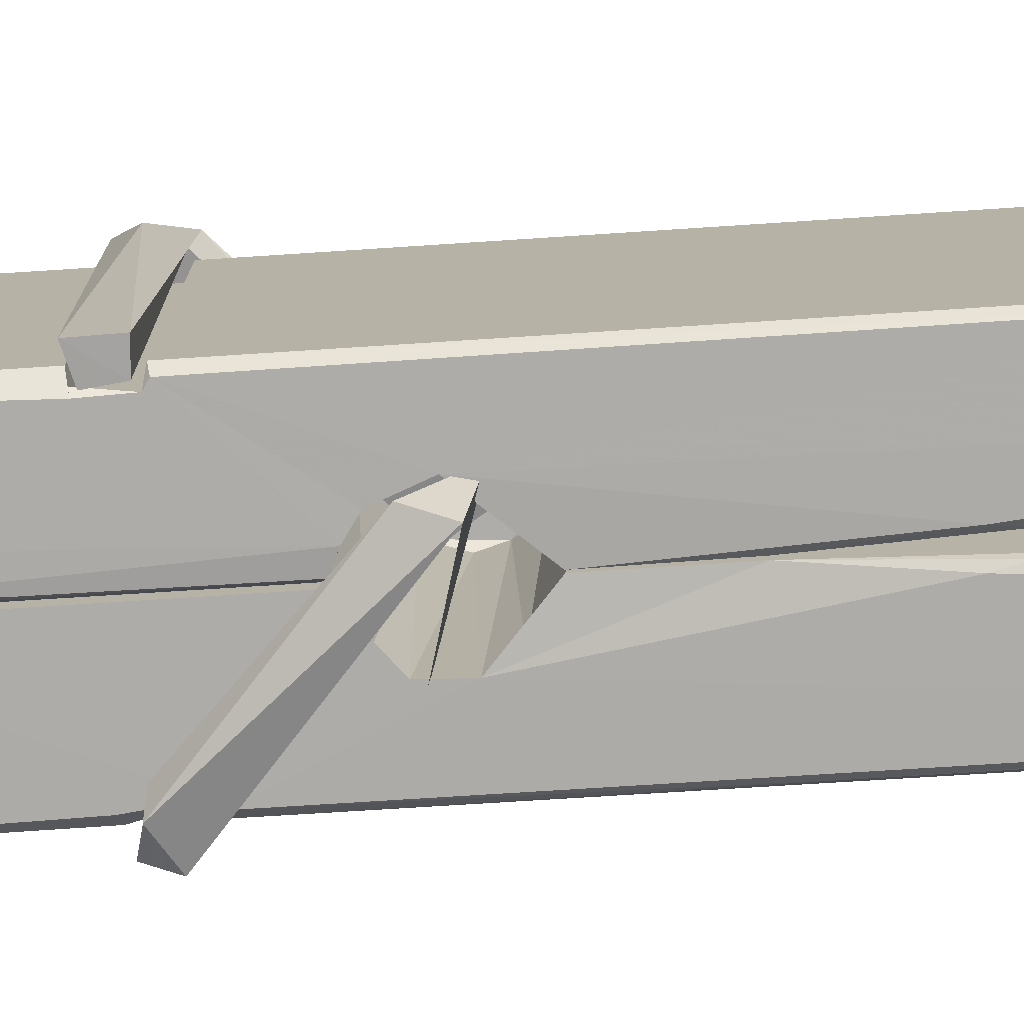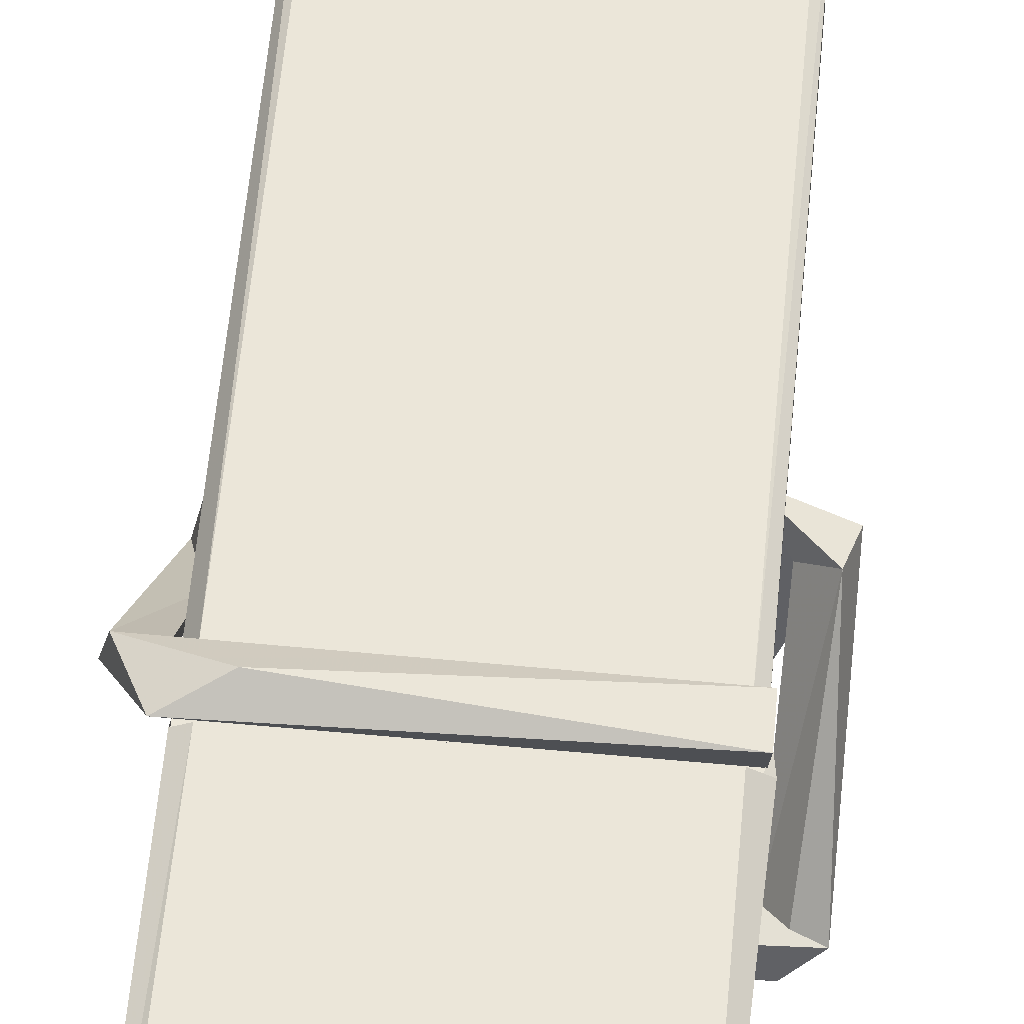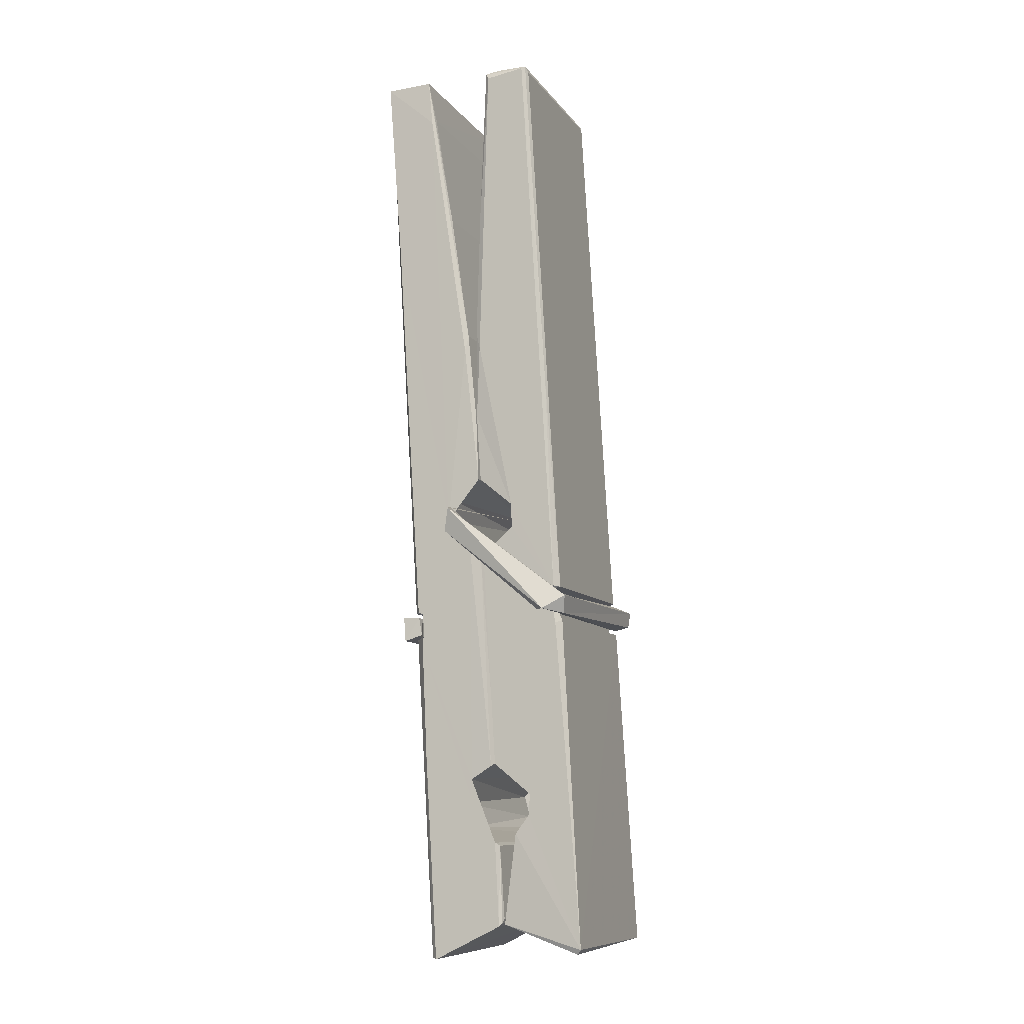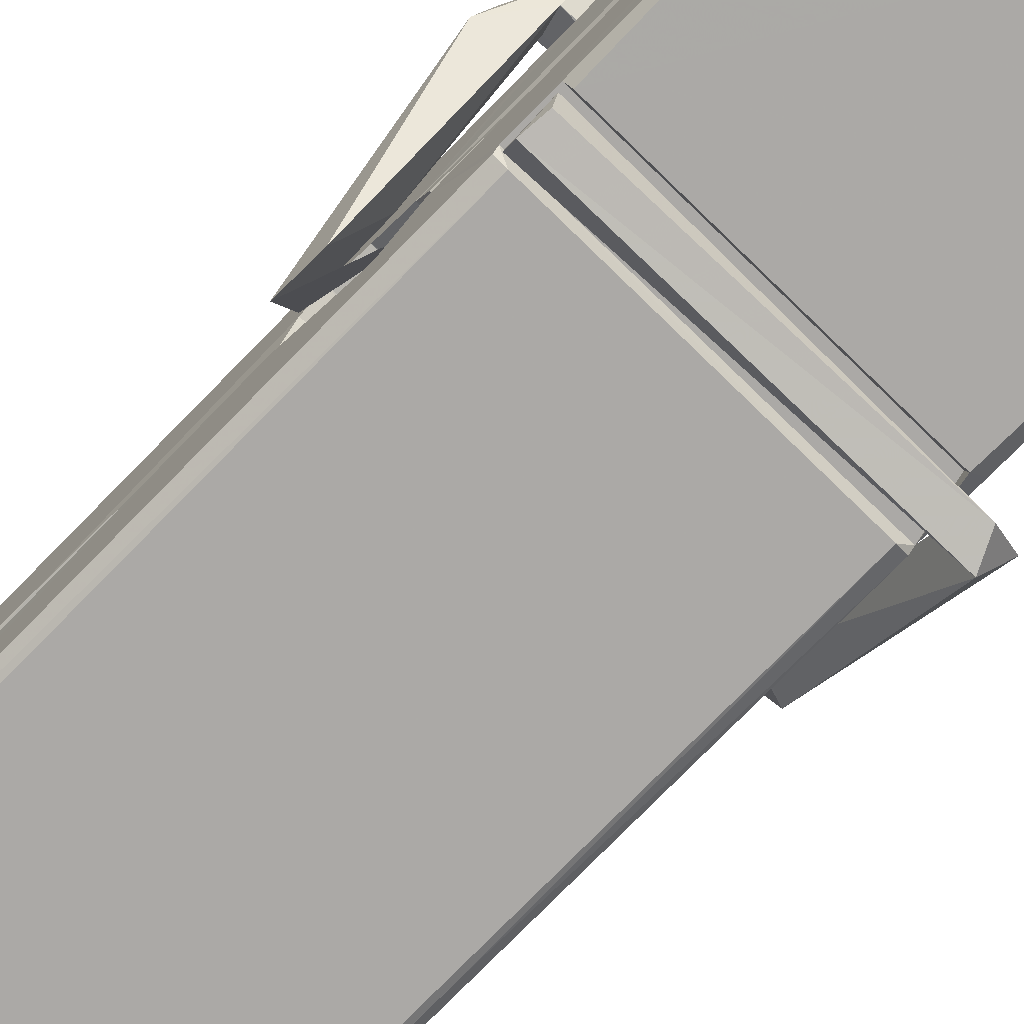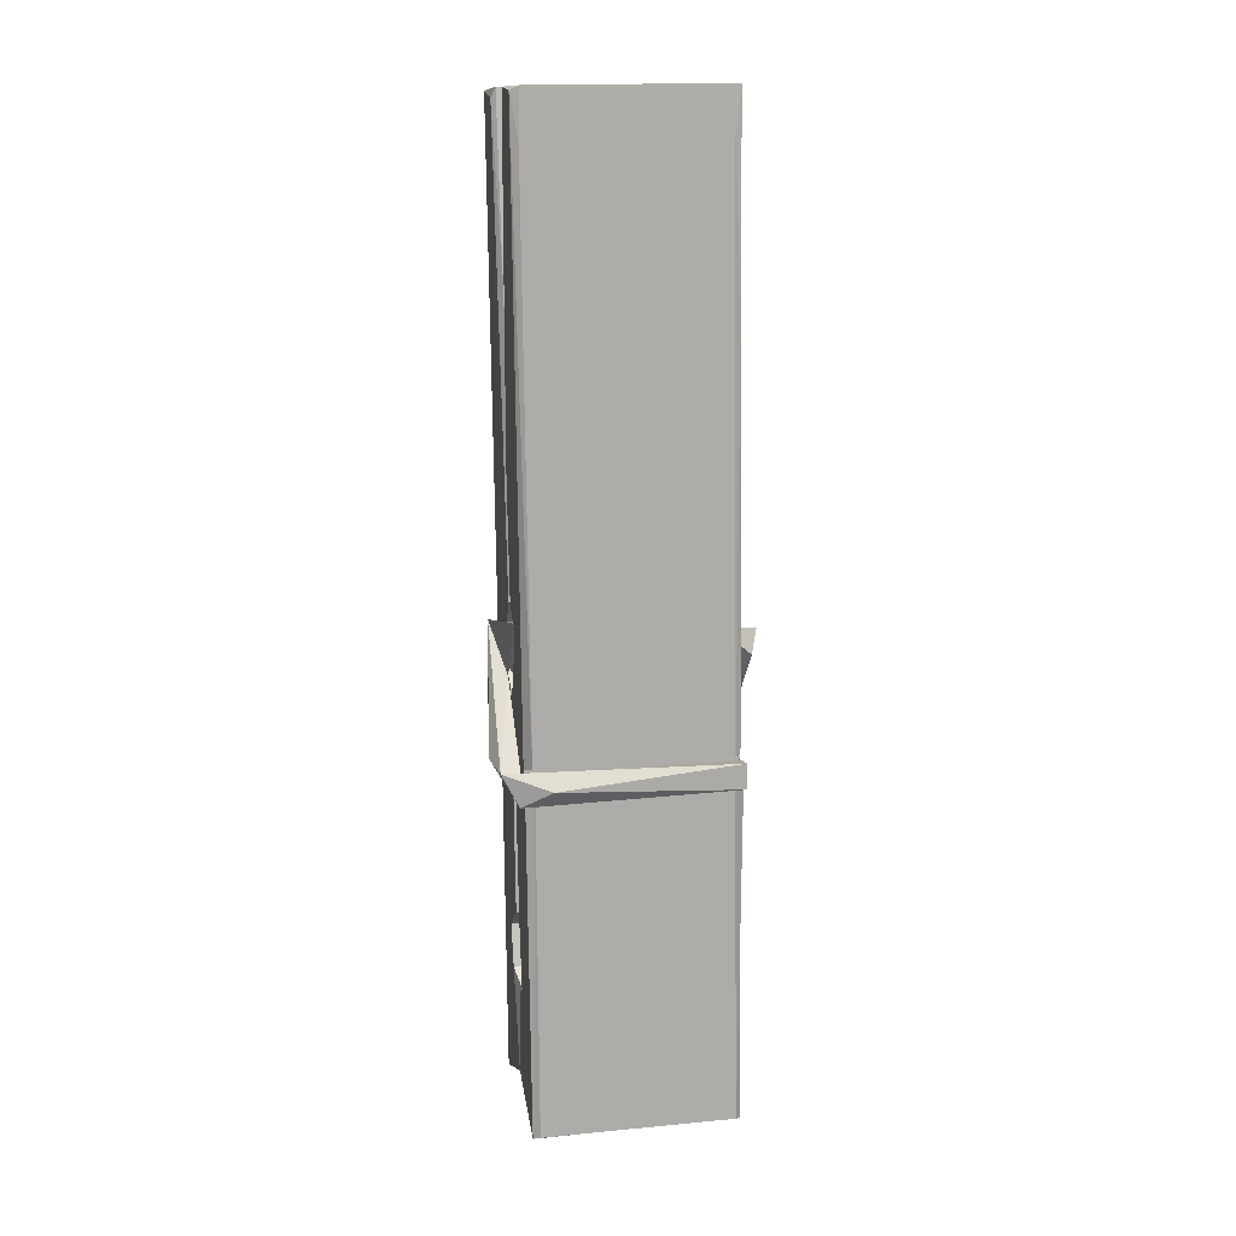
<metadata>
{"format":"obj","ext":"obj","renderer":"f3d","projection":"perspective","resolution":1024,"background":"white","views":[{"elev":12.7,"azim":93.3,"up":"+Z"},{"elev":53.5,"azim":6.8,"up":"+Z"},{"elev":-7.4,"azim":111.0,"up":"+Y"},{"elev":-78.8,"azim":-42.6,"up":"+Z"},{"elev":9.1,"azim":-10.5,"up":"+Y"}]}
</metadata>
<code>
v 1.667 11.7 -5.732
v 1.83 11.73 -5.791
v 1.668 11.73 -5.792
v 1.672 11.73 -5.793
v 1.655 12.28 -5.748
v 1.657 12.35 -5.735
v 1.654 12.45 -5.718
v 1.659 12.24 -5.753
v 1.812 12.45 -5.717
v 1.653 12.45 -5.675
v 1.653 12.21 -5.754
v 1.646 12.49 -5.711
v 1.827 11.87 -5.782
v 1.66 11.97 -5.712
v 1.657 12.05 -5.759
v 1.663 11.8 -5.778
v 1.664 11.81 -5.766
v 1.663 11.85 -5.769
v 1.828 11.81 -5.764
v 1.823 11.83 -5.757
v 1.668 11.82 -5.759
v 1.821 12.08 -5.739
v 1.817 12.1 -5.744
v 1.656 12.1 -5.747
v 1.657 12.11 -5.766
v 1.82 12.12 -5.767
v 1.665 11.99 -5.707
v 1.807 12.46 -5.719
v 1.809 12.49 -5.712
v 1.813 12.25 -5.754
v 1.822 12.06 -5.75
v 1.821 12.05 -5.77
v 1.822 12.05 -5.76
v 1.821 11.87 -5.785
v 1.828 11.73 -5.793
v 1.825 11.74 -5.794
v 1.828 11.98 -5.718
v 1.667 11.97 -5.709
v 1.807 12.45 -5.676
v 1.809 12.36 -5.736
v 1.657 12.07 -5.739
v 1.666 11.86 -5.784
v 1.673 11.83 -5.756
v 1.828 11.8 -5.787
v 1.661 12.17 -5.762
v 1.815 12.17 -5.763
v 1.656 12.09 -5.74
v 1.647 12.48 -5.676
v 1.654 12.48 -5.673
v 1.811 12.49 -5.674
v 1.815 12.33 -5.688
v 1.824 12 -5.712
v 1.824 11.8 -5.79
v 1.831 11.7 -5.734
v 1.827 11.7 -5.729
v 1.672 11.7 -5.728
v 1.665 11.73 -5.79
v 1.817 12.23 -5.753
v 1.827 11.85 -5.765
v 1.662 12.04 -5.771
v 1.817 12.05 -5.772
v 1.824 12 -5.716
v 1.657 12.04 -5.767
v 1.824 11.97 -5.715
v 1.819 11.97 -5.71
v 1.669 11.79 -5.789
v 1.659 11.99 -5.715
v 1.66 11.97 -5.716
v 1.819 12 -5.708
v 1.649 12.49 -5.768
v 1.827 11.73 -5.795
v 1.656 12.24 -5.761
v 1.653 12.36 -5.763
v 1.811 12.49 -5.772
v 1.81 12.49 -5.804
v 1.817 12.24 -5.767
v 1.815 12.25 -5.763
v 1.812 12.36 -5.765
v 1.652 12.23 -5.766
v 1.662 11.86 -5.785
v 1.827 11.87 -5.786
v 1.828 11.81 -5.805
v 1.662 11.84 -5.816
v 1.661 11.99 -5.843
v 1.826 11.86 -5.807
v 1.66 12.08 -5.8
v 1.817 12.11 -5.79
v 1.663 12.1 -5.786
v 1.821 12.09 -5.799
v 1.656 12.11 -5.767
v 1.657 12.06 -5.796
v 1.821 12.06 -5.792
v 1.821 12.07 -5.799
v 1.818 12.12 -5.768
v 1.658 12.04 -5.772
v 1.651 12.49 -5.808
v 1.811 12.25 -5.762
v 1.827 11.82 -5.817
v 1.817 11.99 -5.845
v 1.815 12.2 -5.828
v 1.805 12.49 -5.809
v 1.804 12.5 -5.78
v 1.808 12.49 -5.769
v 1.808 12.36 -5.765
v 1.656 12.09 -5.796
v 1.827 11.84 -5.818
v 1.663 11.81 -5.81
v 1.665 11.73 -5.794
v 1.658 12.17 -5.763
v 1.816 12.17 -5.764
v 1.817 12.02 -5.842
v 1.645 12.49 -5.805
v 1.651 12.49 -5.802
v 1.808 12.5 -5.807
v 1.822 12.02 -5.838
v 1.823 11.99 -5.84
v 1.83 11.71 -5.864
v 1.671 11.71 -5.855
v 1.658 11.99 -5.835
v 1.646 12.48 -5.771
v 1.827 11.71 -5.861
v 1.663 12.01 -5.841
v 1.658 12.01 -5.838
v 1.822 12.05 -5.773
v 1.658 12.01 -5.833
v 1.669 11.79 -5.789
v 1.665 11.71 -5.863
v 1.822 12.02 -5.835
v 1.817 11.99 -5.836
v 1.659 12.01 -5.84
v 1.824 12.01 -5.834
v 1.831 11.99 -5.851
v 1.659 11.99 -5.842
v 1.846 12 -5.836
v 1.66 11.99 -5.855
v 1.658 12.01 -5.856
v 1.826 11.97 -5.701
v 1.825 11.98 -5.716
v 1.825 12.08 -5.756
v 1.64 11.99 -5.702
v 1.82 12.08 -5.807
v 1.81 12.09 -5.738
v 1.664 12.05 -5.784
v 1.656 12.1 -5.74
v 1.643 12.09 -5.794
v 1.644 12.07 -5.802
v 1.634 12 -5.725
v 1.655 12.05 -5.764
v 1.679 11.98 -5.693
v 1.655 11.97 -5.702
v 1.653 11.98 -5.716
v 1.825 11.99 -5.713
v 1.656 11.99 -5.705
v 1.826 11.99 -5.699
v 1.844 12.09 -5.748
v 1.84 12.07 -5.743
v 1.834 12 -5.828
v 1.838 12.01 -5.854
f 49 29 12
f 8 5 6
f 5 7 6
f 7 40 6
f 40 8 6
f 58 30 29
f 58 29 9
f 12 5 11
f 18 15 42
f 15 63 42
f 20 59 19
f 38 14 1
f 18 43 17
f 18 59 43
f 17 43 21
f 22 23 26
f 41 31 15
f 15 32 60
f 7 5 12
f 50 9 29
f 48 10 49
f 28 12 29
f 28 29 40
f 29 30 40
f 23 24 26
f 22 47 23
f 47 24 23
f 41 22 31
f 18 13 59
f 43 59 20
f 19 17 21
f 21 20 19
f 44 16 19
f 16 17 19
f 54 57 2
f 69 52 51
f 39 51 50
f 28 7 12
f 30 8 40
f 40 7 28
f 25 45 26
f 25 26 24
f 47 22 41
f 31 33 15
f 33 32 15
f 34 13 42
f 42 13 18
f 43 20 21
f 36 35 3
f 36 3 4
f 57 3 2
f 3 35 2
f 10 39 50
f 10 50 49
f 25 11 45
f 11 5 8
f 11 8 45
f 45 8 30
f 26 45 46
f 45 30 46
f 58 22 26
f 26 46 58
f 46 30 58
f 51 39 69
f 39 10 69
f 25 24 11
f 47 67 48
f 67 27 48
f 48 27 10
f 51 9 50
f 22 9 51
f 52 22 51
f 64 37 55
f 55 56 54
f 54 56 1
f 4 3 66
f 36 4 66
f 36 66 53
f 35 36 53
f 35 53 2
f 56 55 38
f 66 3 57
f 1 18 17
f 14 18 1
f 15 18 14
f 47 11 24
f 11 47 48
f 12 11 48
f 49 12 48
f 29 49 50
f 9 22 58
f 31 22 52
f 31 52 33
f 64 19 59
f 19 64 44
f 2 44 64
f 2 64 54
f 57 54 1
f 32 61 60
f 33 13 32
f 62 33 52
f 47 41 15
f 15 60 63
f 60 61 42
f 34 42 61
f 32 13 34
f 32 34 61
f 33 59 13
f 64 59 33
f 38 55 65
f 55 37 65
f 14 68 15
f 60 42 63
f 66 16 44
f 66 44 53
f 2 53 44
f 55 54 64
f 38 1 56
f 17 57 1
f 57 17 16
f 66 57 16
f 15 68 67
f 62 37 64
f 68 37 62
f 68 62 67
f 64 33 62
f 52 69 62
f 67 62 69
f 67 69 27
f 47 15 67
f 69 10 27
f 37 38 65
f 38 37 68
f 68 14 38
f 82 117 71
f 75 76 74
f 76 77 78
f 76 78 74
f 78 103 74
f 73 72 79
f 73 79 120
f 83 85 106
f 83 80 85
f 83 106 98
f 83 98 107
f 106 116 98
f 105 86 91
f 87 94 89
f 112 123 122
f 123 90 105
f 90 88 105
f 70 73 120
f 103 78 104
f 78 77 97
f 78 97 104
f 88 94 87
f 89 86 105
f 105 87 89
f 93 86 89
f 117 116 99
f 115 100 111
f 96 111 101
f 111 100 101
f 100 114 101
f 72 73 104
f 73 70 103
f 73 103 104
f 104 97 72
f 90 109 94
f 94 88 90
f 105 88 87
f 92 91 93
f 91 86 93
f 95 91 92
f 92 124 95
f 95 81 80
f 80 81 85
f 98 82 107
f 107 82 126
f 108 71 118
f 127 121 117
f 114 112 96
f 114 96 101
f 102 103 70
f 72 97 110
f 72 110 109
f 110 94 109
f 97 77 110
f 89 94 110
f 89 110 76
f 110 77 76
f 122 111 96
f 96 112 122
f 79 72 109
f 109 90 79
f 127 84 119
f 113 112 114
f 114 102 113
f 75 102 114
f 75 114 100
f 75 100 115
f 121 127 118
f 126 71 108
f 84 127 117
f 99 84 117
f 127 83 107
f 127 119 83
f 95 123 91
f 91 123 105
f 90 123 112
f 90 112 79
f 112 120 79
f 112 70 120
f 70 112 113
f 70 113 102
f 102 75 103
f 103 75 74
f 76 75 89
f 75 115 89
f 115 93 89
f 81 128 116
f 106 85 81
f 106 81 116
f 98 116 117
f 98 117 82
f 121 71 117
f 71 121 118
f 127 108 118
f 92 93 124
f 93 115 124
f 123 95 125
f 81 95 124
f 128 81 124
f 124 115 128
f 128 115 111
f 111 122 125
f 111 125 128
f 122 123 125
f 80 83 119
f 71 126 82
f 127 107 108
f 107 126 108
f 119 129 128
f 128 125 119
f 80 125 95
f 125 80 119
f 99 116 128
f 99 128 129
f 99 129 119
f 119 84 99
f 131 158 130
f 132 136 158
f 132 134 133
f 130 136 133
f 132 133 135
f 136 132 135
f 130 158 136
f 149 137 154
f 154 152 153
f 155 134 158
f 158 131 139
f 151 148 153
f 147 146 151
f 155 142 156
f 156 142 139
f 155 139 142
f 142 155 141
f 141 155 142
f 145 144 143
f 145 143 144
f 148 145 144
f 144 145 148
f 146 145 148
f 147 145 146
f 146 148 151
f 147 140 145
f 156 139 131
f 134 155 156
f 155 158 139
f 145 140 148
f 147 150 140
f 150 147 151
f 150 149 140
f 140 153 148
f 153 140 154
f 154 140 149
f 151 138 150
f 153 152 151
f 138 152 137
f 137 152 154
f 150 137 149
f 137 150 138
f 138 151 152
f 157 134 156
f 157 156 131
f 157 131 134
f 132 158 134
f 134 131 133
f 131 130 133
f 133 136 135
f 49 29 12
f 8 5 6
f 5 7 6
f 7 40 6
f 40 8 6
f 58 30 29
f 58 29 9
f 12 5 11
f 18 15 42
f 15 63 42
f 20 59 19
f 38 14 1
f 18 43 17
f 18 59 43
f 17 43 21
f 22 23 26
f 41 31 15
f 15 32 60
f 7 5 12
f 50 9 29
f 48 10 49
f 28 12 29
f 28 29 40
f 29 30 40
f 23 24 26
f 22 47 23
f 47 24 23
f 41 22 31
f 18 13 59
f 43 59 20
f 19 17 21
f 21 20 19
f 44 16 19
f 16 17 19
f 54 57 2
f 69 52 51
f 39 51 50
f 28 7 12
f 30 8 40
f 40 7 28
f 25 45 26
f 25 26 24
f 47 22 41
f 31 33 15
f 33 32 15
f 34 13 42
f 42 13 18
f 43 20 21
f 36 35 3
f 36 3 4
f 57 3 2
f 3 35 2
f 10 39 50
f 10 50 49
f 25 11 45
f 11 5 8
f 11 8 45
f 45 8 30
f 26 45 46
f 45 30 46
f 58 22 26
f 26 46 58
f 46 30 58
f 51 39 69
f 39 10 69
f 25 24 11
f 47 67 48
f 67 27 48
f 48 27 10
f 51 9 50
f 22 9 51
f 52 22 51
f 64 37 55
f 55 56 54
f 54 56 1
f 4 3 66
f 36 4 66
f 36 66 53
f 35 36 53
f 35 53 2
f 56 55 38
f 66 3 57
f 1 18 17
f 14 18 1
f 15 18 14
f 47 11 24
f 11 47 48
f 12 11 48
f 49 12 48
f 29 49 50
f 9 22 58
f 31 22 52
f 31 52 33
f 64 19 59
f 19 64 44
f 2 44 64
f 2 64 54
f 57 54 1
f 32 61 60
f 33 13 32
f 62 33 52
f 47 41 15
f 15 60 63
f 60 61 42
f 34 42 61
f 32 13 34
f 32 34 61
f 33 59 13
f 64 59 33
f 38 55 65
f 55 37 65
f 14 68 15
f 60 42 63
f 66 16 44
f 66 44 53
f 2 53 44
f 55 54 64
f 38 1 56
f 17 57 1
f 57 17 16
f 66 57 16
f 15 68 67
f 62 37 64
f 68 37 62
f 68 62 67
f 64 33 62
f 52 69 62
f 67 62 69
f 67 69 27
f 47 15 67
f 69 10 27
f 37 38 65
f 38 37 68
f 68 14 38
f 82 117 71
f 75 76 74
f 76 77 78
f 76 78 74
f 78 103 74
f 73 72 79
f 73 79 120
f 83 85 106
f 83 80 85
f 83 106 98
f 83 98 107
f 106 116 98
f 105 86 91
f 87 94 89
f 112 123 122
f 123 90 105
f 90 88 105
f 70 73 120
f 103 78 104
f 78 77 97
f 78 97 104
f 88 94 87
f 89 86 105
f 105 87 89
f 93 86 89
f 117 116 99
f 115 100 111
f 96 111 101
f 111 100 101
f 100 114 101
f 72 73 104
f 73 70 103
f 73 103 104
f 104 97 72
f 90 109 94
f 94 88 90
f 105 88 87
f 92 91 93
f 91 86 93
f 95 91 92
f 92 124 95
f 95 81 80
f 80 81 85
f 98 82 107
f 107 82 126
f 108 71 118
f 127 121 117
f 114 112 96
f 114 96 101
f 102 103 70
f 72 97 110
f 72 110 109
f 110 94 109
f 97 77 110
f 89 94 110
f 89 110 76
f 110 77 76
f 122 111 96
f 96 112 122
f 79 72 109
f 109 90 79
f 127 84 119
f 113 112 114
f 114 102 113
f 75 102 114
f 75 114 100
f 75 100 115
f 121 127 118
f 126 71 108
f 84 127 117
f 99 84 117
f 127 83 107
f 127 119 83
f 95 123 91
f 91 123 105
f 90 123 112
f 90 112 79
f 112 120 79
f 112 70 120
f 70 112 113
f 70 113 102
f 102 75 103
f 103 75 74
f 76 75 89
f 75 115 89
f 115 93 89
f 81 128 116
f 106 85 81
f 106 81 116
f 98 116 117
f 98 117 82
f 121 71 117
f 71 121 118
f 127 108 118
f 92 93 124
f 93 115 124
f 123 95 125
f 81 95 124
f 128 81 124
f 124 115 128
f 128 115 111
f 111 122 125
f 111 125 128
f 122 123 125
f 80 83 119
f 71 126 82
f 127 107 108
f 107 126 108
f 119 129 128
f 128 125 119
f 80 125 95
f 125 80 119
f 99 116 128
f 99 128 129
f 99 129 119
f 119 84 99
f 131 158 130
f 132 136 158
f 132 134 133
f 130 136 133
f 132 133 135
f 136 132 135
f 130 158 136
f 149 137 154
f 154 152 153
f 155 134 158
f 158 131 139
f 151 148 153
f 147 146 151
f 155 142 156
f 156 142 139
f 155 139 142
f 142 155 141
f 141 155 142
f 145 144 143
f 145 143 144
f 148 145 144
f 144 145 148
f 146 145 148
f 147 145 146
f 146 148 151
f 147 140 145
f 156 139 131
f 134 155 156
f 155 158 139
f 145 140 148
f 147 150 140
f 150 147 151
f 150 149 140
f 140 153 148
f 153 140 154
f 154 140 149
f 151 138 150
f 153 152 151
f 138 152 137
f 137 152 154
f 150 137 149
f 137 150 138
f 138 151 152
f 157 134 156
f 157 156 131
f 157 131 134
f 132 158 134
f 134 131 133
f 131 130 133
f 133 136 135

</code>
